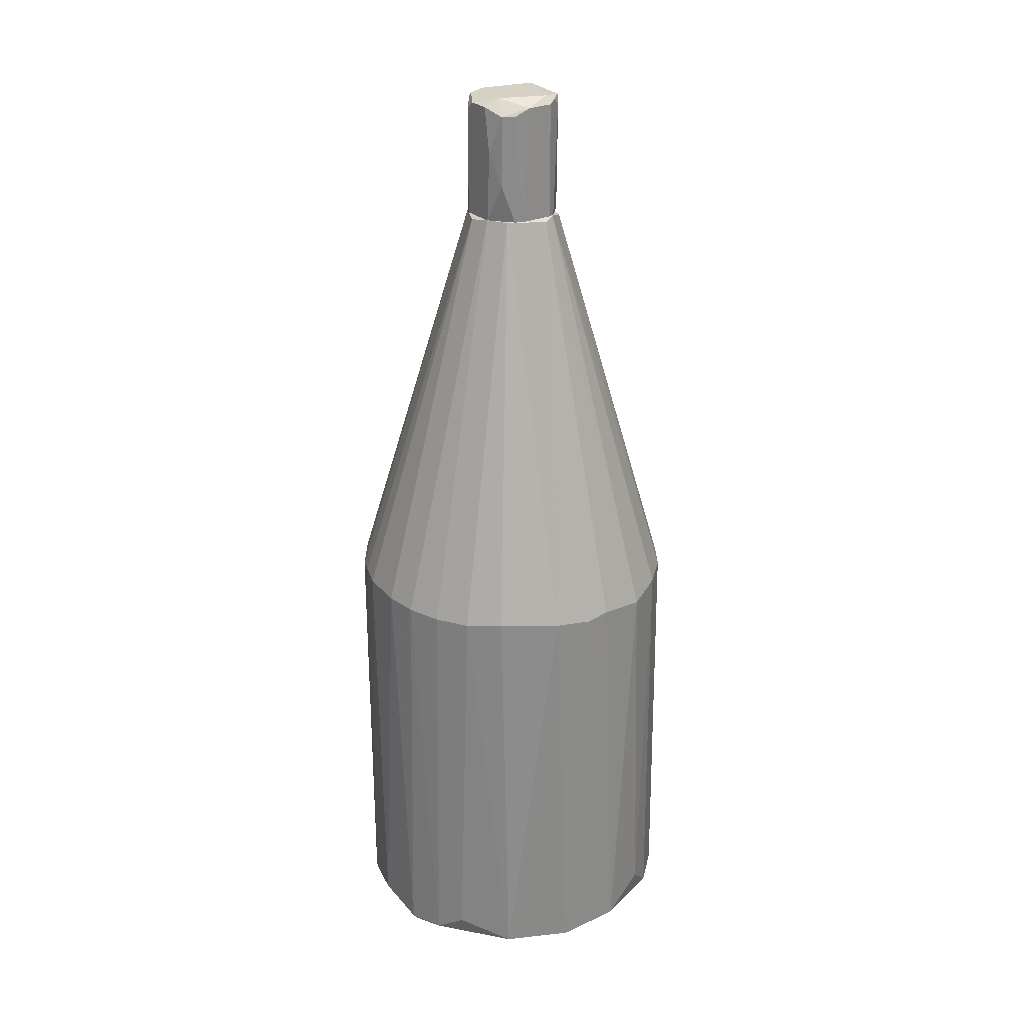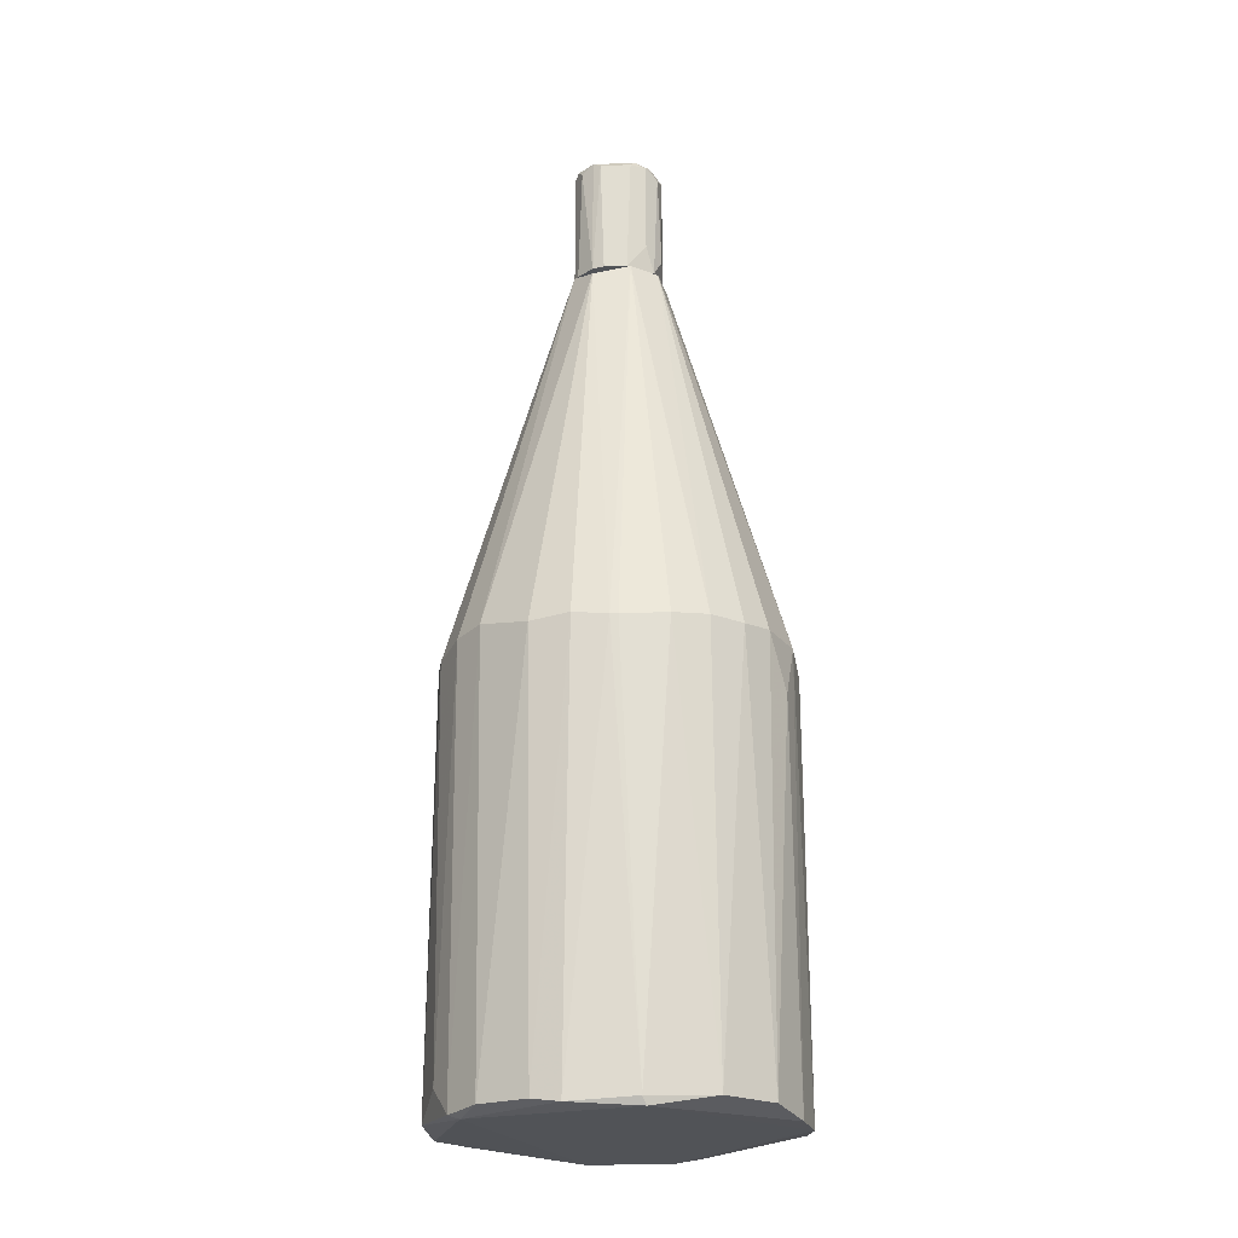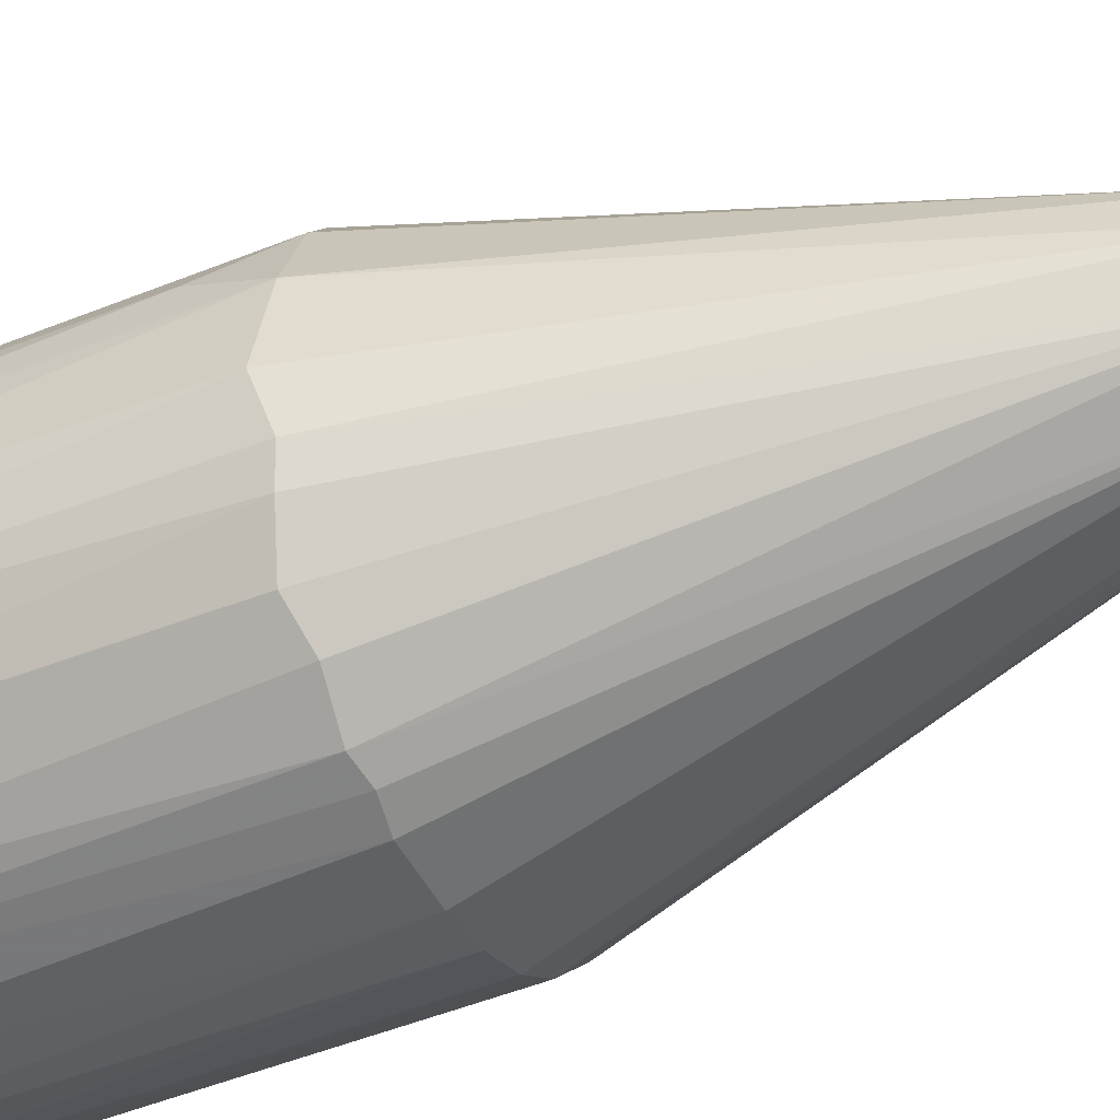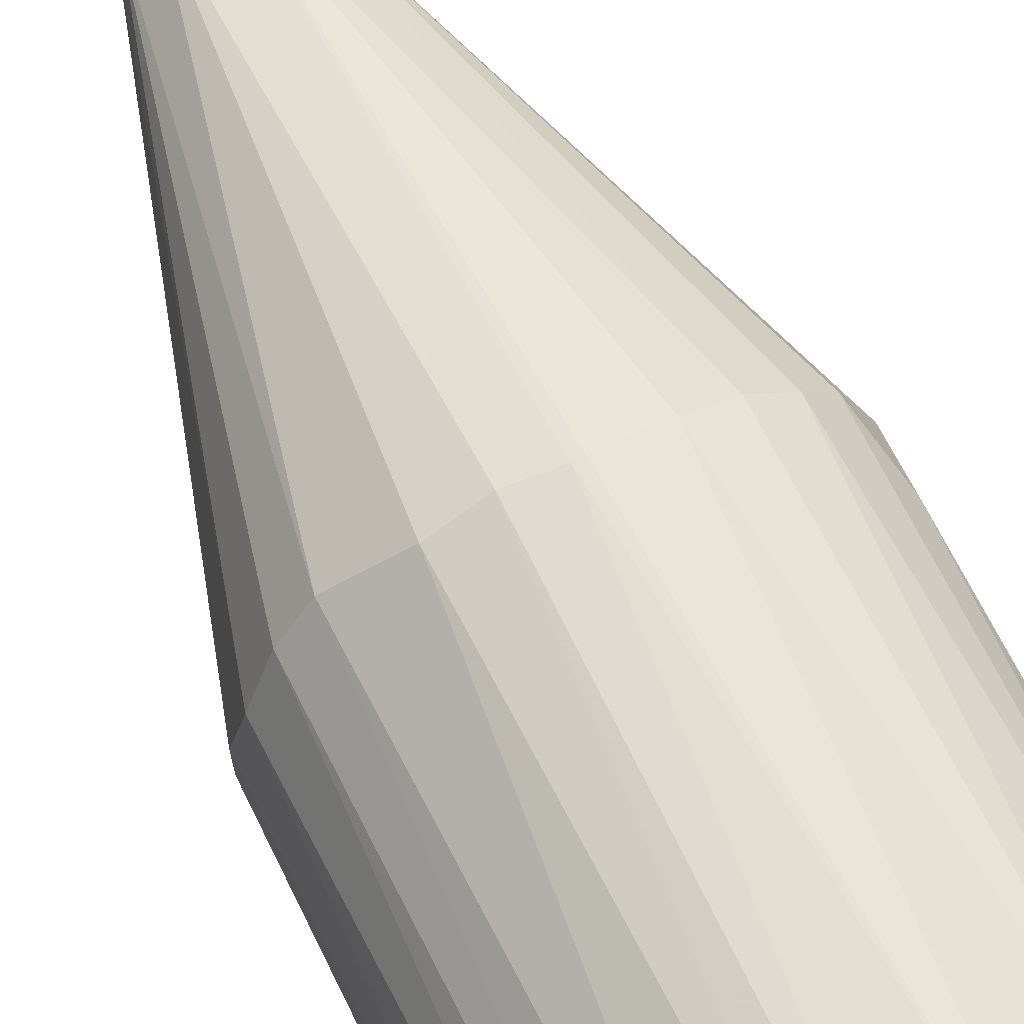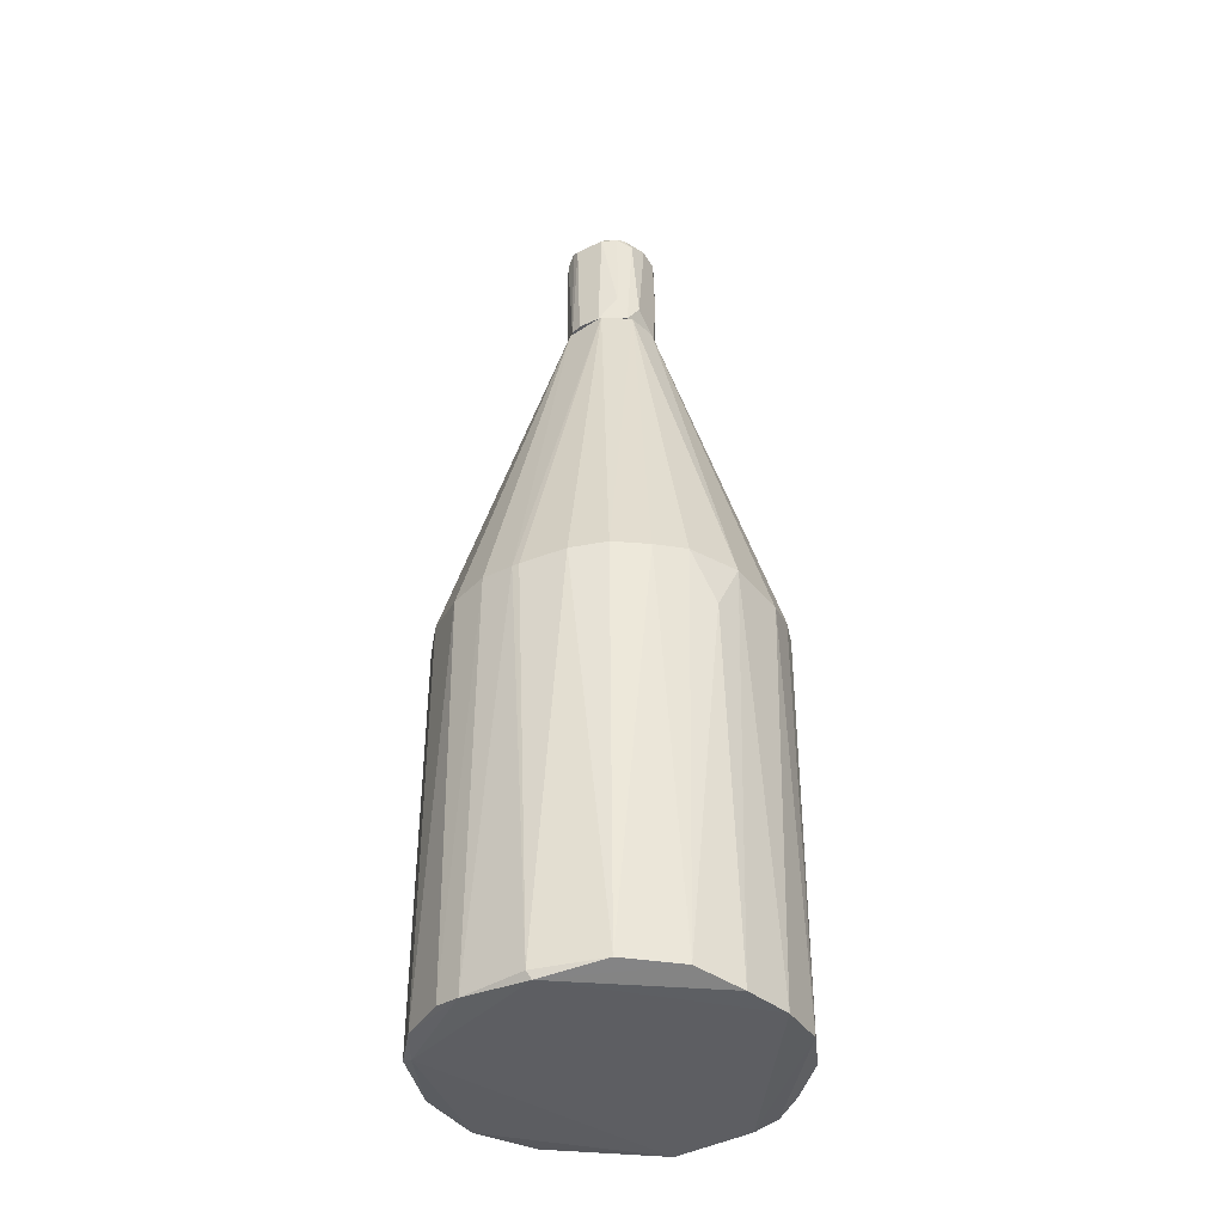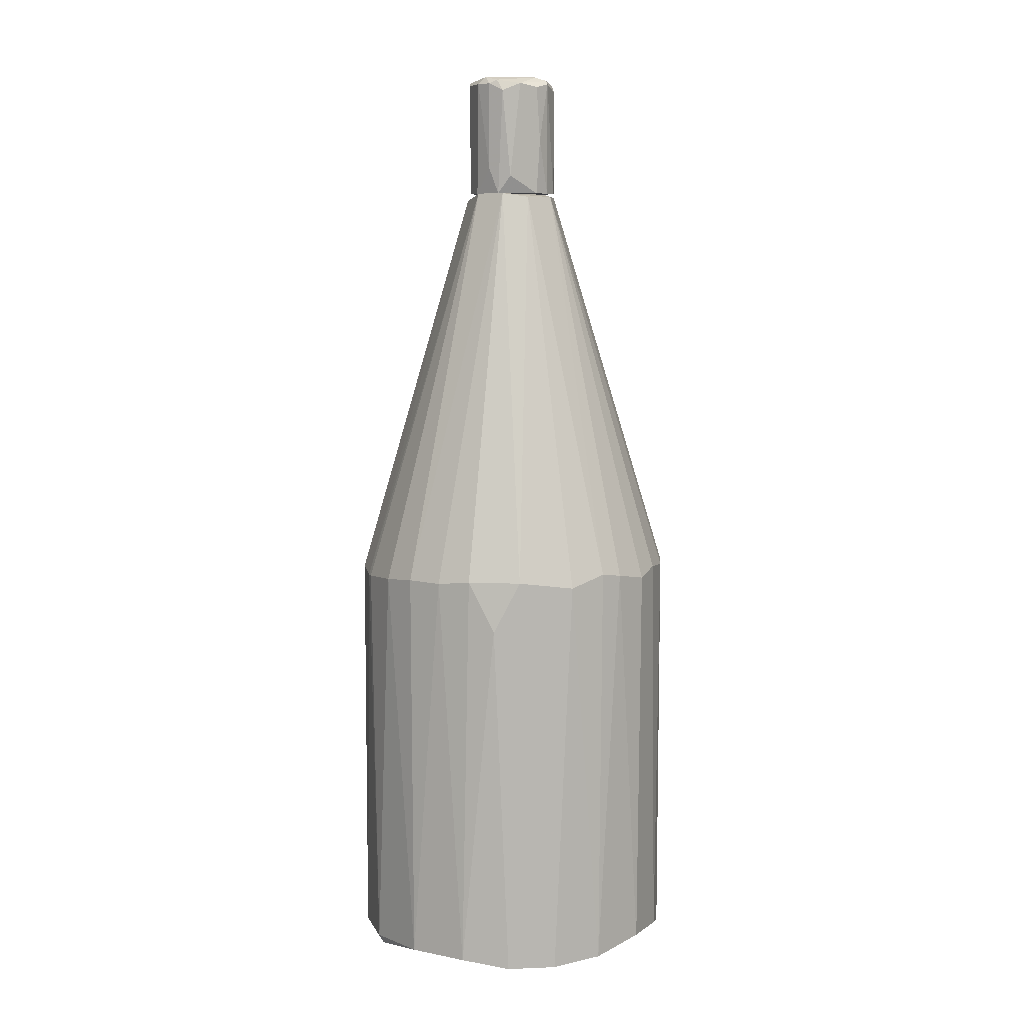
<metadata>
{"format":"obj","ext":"obj","renderer":"f3d","projection":"perspective","resolution":1024,"background":"white","views":[{"elev":26.8,"azim":-125.7,"up":"+Y"},{"elev":-21.9,"azim":2.1,"up":"+Y"},{"elev":-43.1,"azim":116.5,"up":"+Z"},{"elev":64.4,"azim":-25.5,"up":"+Z"},{"elev":-38.6,"azim":31.1,"up":"+Y"},{"elev":8.6,"azim":70.8,"up":"+Y"}]}
</metadata>
<code>
o convex_0
v -0.184 -0.8751 -0.2714
v 0.01179 -0.1212 0.3231
v -0.002673 -0.1212 0.3231
v 0.01179 0.6762 -0.09009
v 0.3163 -0.9113 -0.08296
v -0.2637 -0.9186 0.1925
v -0.3217 -0.1068 0.01122
v -0.009937 -0.1067 -0.3222
v 0.3236 -0.1141 -0.01764
v 0.1713 -0.9041 0.2795
v 0.02626 0.6836 0.0838
v 0.1423 -0.9186 -0.2932
v 0.2148 -0.09957 -0.2424
v 0.2655 -0.09957 0.1852
v -0.2492 -0.09957 -0.2061
v -0.2274 -0.09957 0.2288
v -0.3145 -0.9186 -0.07569
v -0.08965 0.6762 0.01849
v -0.07519 -0.9186 0.3158
v 0.3018 -0.9186 0.1128
v 0.09151 0.6762 -0.003114
v 0.164 -0.1068 0.2795
v -0.06792 -0.926 -0.3149
v -0.1404 -0.1068 -0.2932
v -0.1404 -0.1212 0.294
v 0.2945 -0.09957 -0.1337
v 0.2655 -0.8968 -0.1917
v -0.06792 0.6836 -0.0611
v -0.3072 -0.1068 -0.1047
v -0.3072 -0.1212 0.1055
v 0.1206 -0.09957 -0.3004
v -0.3217 -0.9113 0.04748
v 0.05525 -0.926 0.3158
v -0.2637 -0.9113 -0.1989
v -0.04619 0.669 0.0838
v 0.309 -0.09957 0.091
v -0.2129 -0.9113 0.2506
v 0.04805 -0.9041 -0.3222
v 0.06978 0.6762 -0.0611
v 0.3236 -0.9186 0.01849
v 0.07704 0.6836 0.04754
v 0.2583 -0.9041 0.1998
v 0.09877 -0.1139 0.3085
v -0.2709 -0.1068 0.178
v 0.222 -0.1068 0.236
v -0.2419 -0.926 0.1997
v -0.1984 -0.1068 -0.2569
v 0.04805 -0.9113 0.3231
v -0.06066 -0.9186 -0.3222
v -0.06792 -0.1139 0.3158
v 0.2583 -0.1141 -0.1989
v -0.07519 -0.1067 -0.3149
v 0.193 -0.9041 -0.2642
v 0.07704 -0.1067 -0.3149
v 0.1568 -0.1068 -0.2859
v -0.08245 0.6836 0.04022
v -0.03166 0.6836 -0.08289
v 0.2945 -0.2009 0.1418
v -0.2927 -0.8678 0.1418
v 0.09151 -0.926 -0.3004
v -0.1332 -0.9113 -0.3004
v -0.1259 -0.9113 0.3013
v -0.3217 -0.1141 -0.03217
v 0.309 -0.09232 -0.09016
f 26 39 64
f 3 2 11
f 5 12 27
f 26 5 27
f 28 15 29
f 18 28 29
f 18 7 30
f 30 7 32
f 23 17 34
f 17 29 34
f 29 15 34
f 3 11 35
f 16 25 35
f 9 21 36
f 16 6 37
f 25 16 37
f 5 9 40
f 20 33 40
f 9 36 40
f 36 20 40
f 11 22 41
f 28 11 41
f 14 36 41
f 36 21 41
f 21 39 41
f 10 33 42
f 33 20 42
f 11 2 43
f 10 22 43
f 22 11 43
f 6 16 44
f 22 10 45
f 41 22 45
f 14 41 45
f 42 14 45
f 10 42 45
f 17 23 46
f 6 32 46
f 32 17 46
f 33 19 46
f 23 33 46
f 37 6 46
f 19 37 46
f 24 1 47
f 15 28 47
f 28 24 47
f 1 34 47
f 34 15 47
f 2 3 48
f 3 19 48
f 19 33 48
f 33 10 48
f 43 2 48
f 10 43 48
f 8 38 49
f 19 3 50
f 3 35 50
f 35 25 50
f 26 27 51
f 13 39 51
f 39 26 51
f 4 8 52
f 8 49 52
f 27 12 53
f 13 51 53
f 51 27 53
f 8 4 54
f 4 31 54
f 31 12 54
f 38 8 54
f 12 38 54
f 31 4 55
f 12 31 55
f 39 13 55
f 4 39 55
f 53 12 55
f 13 53 55
f 11 28 56
f 28 18 56
f 18 30 56
f 35 11 56
f 16 35 56
f 44 16 56
f 30 44 56
f 24 28 57
f 39 4 57
f 28 41 57
f 41 39 57
f 4 52 57
f 52 24 57
f 20 36 58
f 36 14 58
f 14 42 58
f 42 20 58
f 32 6 59
f 30 32 59
f 6 44 59
f 44 30 59
f 12 5 60
f 33 23 60
f 38 12 60
f 5 40 60
f 40 33 60
f 23 49 60
f 49 38 60
f 1 24 61
f 34 1 61
f 23 34 61
f 49 23 61
f 24 52 61
f 52 49 61
f 37 19 62
f 25 37 62
f 19 50 62
f 50 25 62
f 7 18 63
f 29 17 63
f 18 29 63
f 17 32 63
f 32 7 63
f 9 5 64
f 21 9 64
f 5 26 64
f 39 21 64
o convex_1
v 0.08431 0.9084 0.01129
v -0.08246 0.6836 -0.03219
v -0.07519 0.6836 -0.0467
v 0.06979 0.6836 0.0548
v -0.0462 0.9157 0.07654
v 0.01904 0.9084 -0.08296
v 0.04805 0.6836 -0.07569
v -0.0462 0.6836 0.07654
v -0.08246 0.9084 -0.0177
v 0.02629 0.9084 0.0838
v -0.03894 0.8214 -0.08296
v -0.08246 0.6836 0.03304
v 0.08431 0.7924 -0.03219
v 0.06255 0.9157 -0.05395
v 0.01904 0.6836 0.0838
v -0.03169 0.6836 -0.08296
v -0.07519 0.9157 0.04755
v 0.08431 0.6836 -0.02494
v -0.0607 0.8939 -0.06845
v 0.06255 0.9157 0.0548
v -0.03169 0.9229 -0.05395
v 0.08431 0.7199 0.03304
v 0.03354 0.9229 0.06929
v -0.03169 0.9084 0.0838
v 0.07704 0.8939 0.04755
v 0.06979 0.9084 -0.05395
v 0.03354 0.8939 -0.08296
v 0.0553 0.7345 0.06929
v -0.06794 0.9229 0.03304
v -0.06794 0.9012 0.06204
v 0.03354 0.6836 -0.08296
v 0.0553 0.9229 -0.03219
v -0.08246 0.9084 0.03304
v -0.02444 0.9084 -0.08296
v -0.0607 0.7562 -0.06845
v -0.02444 0.6836 0.0838
v 0.06979 0.6836 -0.05395
v -0.07519 0.8939 -0.0467
v 0.0553 0.9084 0.06929
v 0.08431 0.9012 -0.02494
v -0.07519 0.6836 0.04755
f 94 76 105
f 66 67 68
f 68 67 71
f 66 68 72
f 66 72 76
f 73 66 76
f 72 68 79
f 71 67 80
f 75 70 80
f 68 71 82
f 77 65 82
f 78 70 85
f 83 73 85
f 82 65 86
f 68 82 86
f 69 72 88
f 79 74 88
f 87 69 88
f 74 87 88
f 65 84 89
f 86 65 89
f 68 86 89
f 70 78 90
f 80 70 91
f 70 90 91
f 90 71 91
f 79 68 92
f 74 79 92
f 68 89 92
f 81 69 93
f 85 73 93
f 69 87 93
f 87 85 93
f 72 69 94
f 69 81 94
f 71 80 95
f 80 91 95
f 91 71 95
f 65 78 96
f 84 65 96
f 78 85 96
f 87 84 96
f 85 87 96
f 73 76 97
f 81 93 97
f 93 73 97
f 76 94 97
f 94 81 97
f 70 75 98
f 75 83 98
f 85 70 98
f 83 85 98
f 80 67 99
f 75 80 99
f 67 83 99
f 83 75 99
f 72 79 100
f 88 72 100
f 79 88 100
f 82 71 101
f 77 82 101
f 71 90 101
f 90 77 101
f 67 66 102
f 66 73 102
f 83 67 102
f 73 83 102
f 87 74 103
f 84 87 103
f 89 84 103
f 74 92 103
f 92 89 103
f 65 77 104
f 78 65 104
f 77 90 104
f 90 78 104
f 76 72 105
f 72 94 105

</code>
